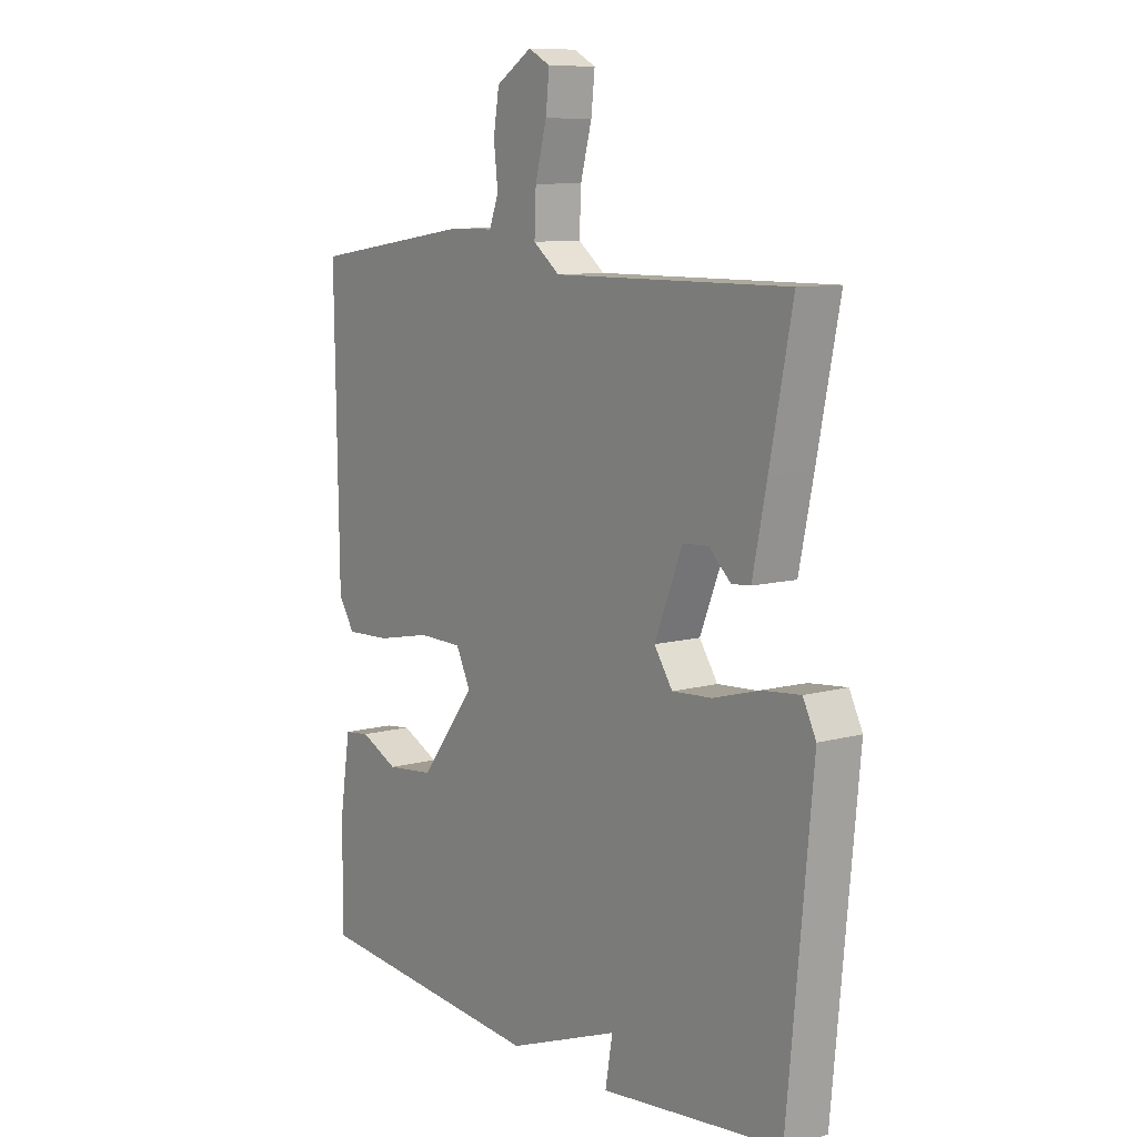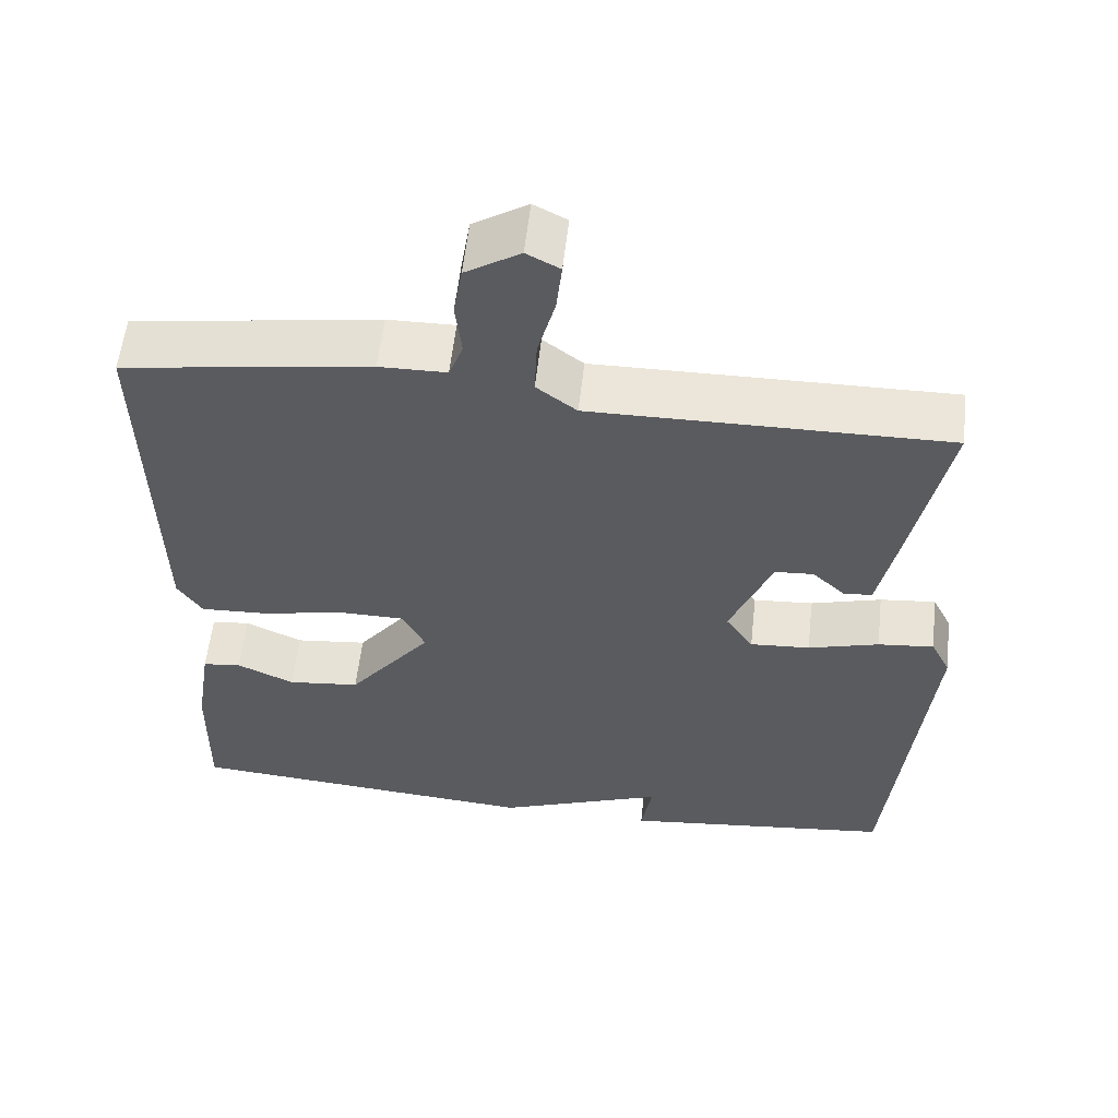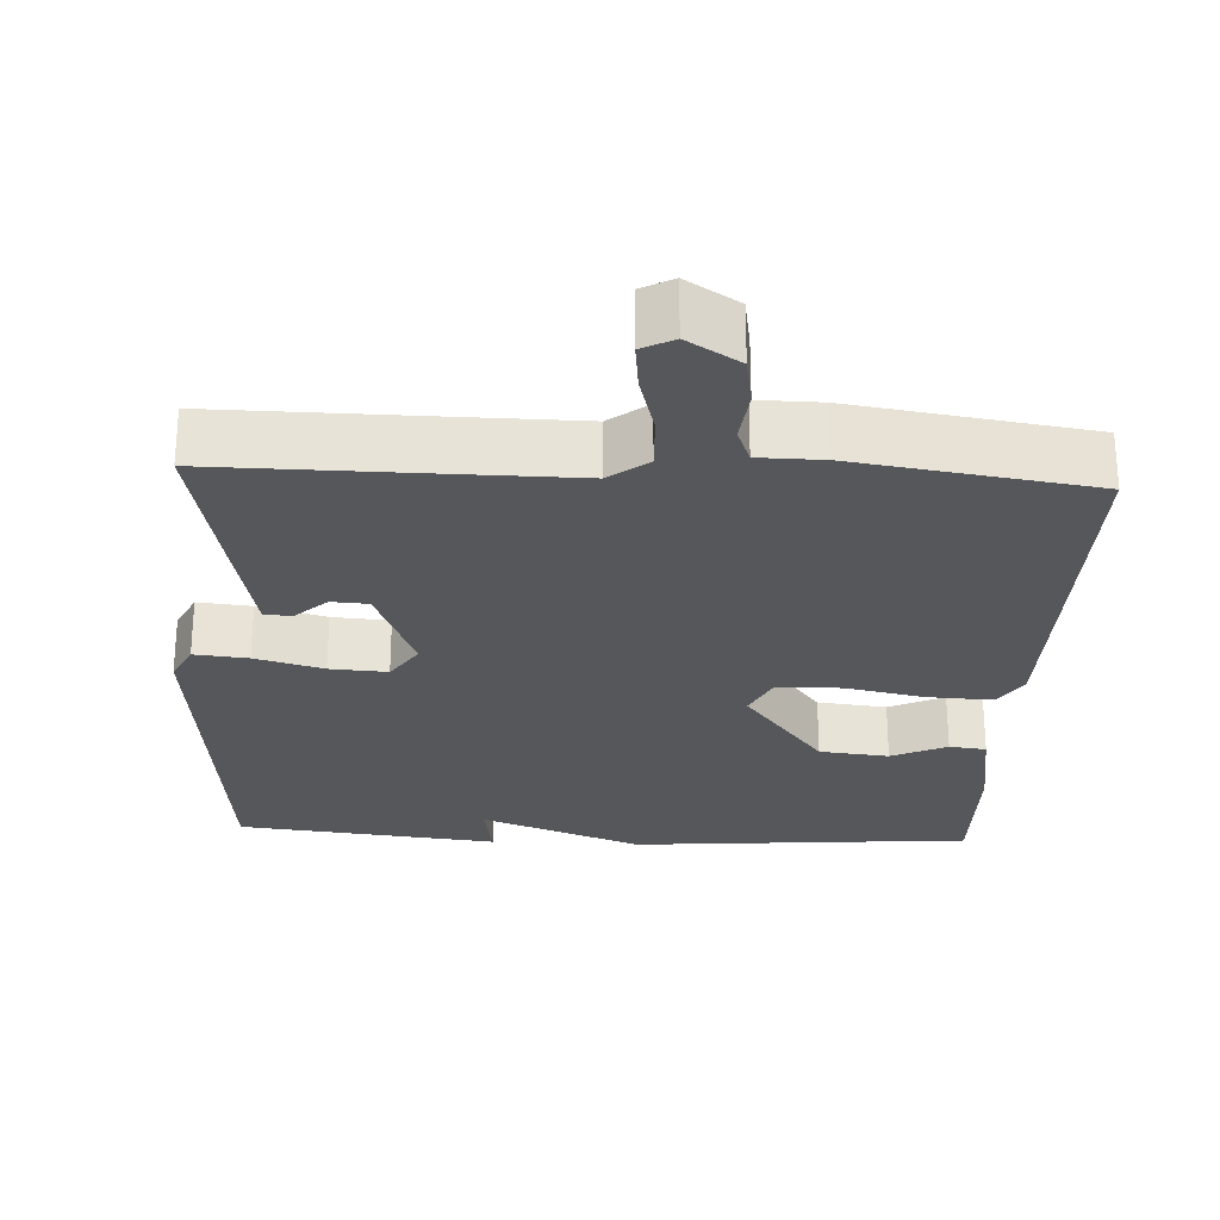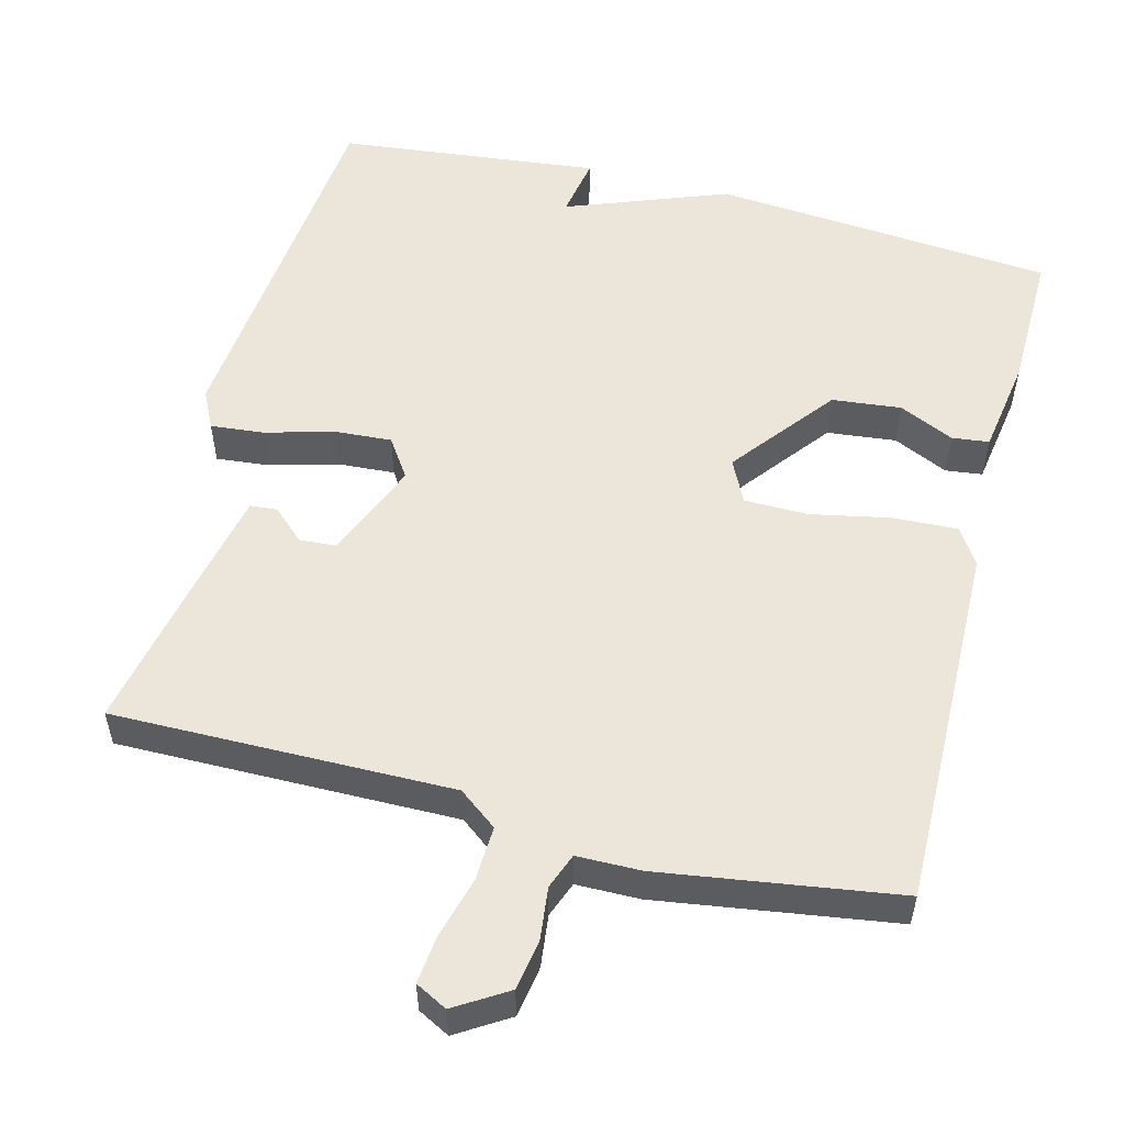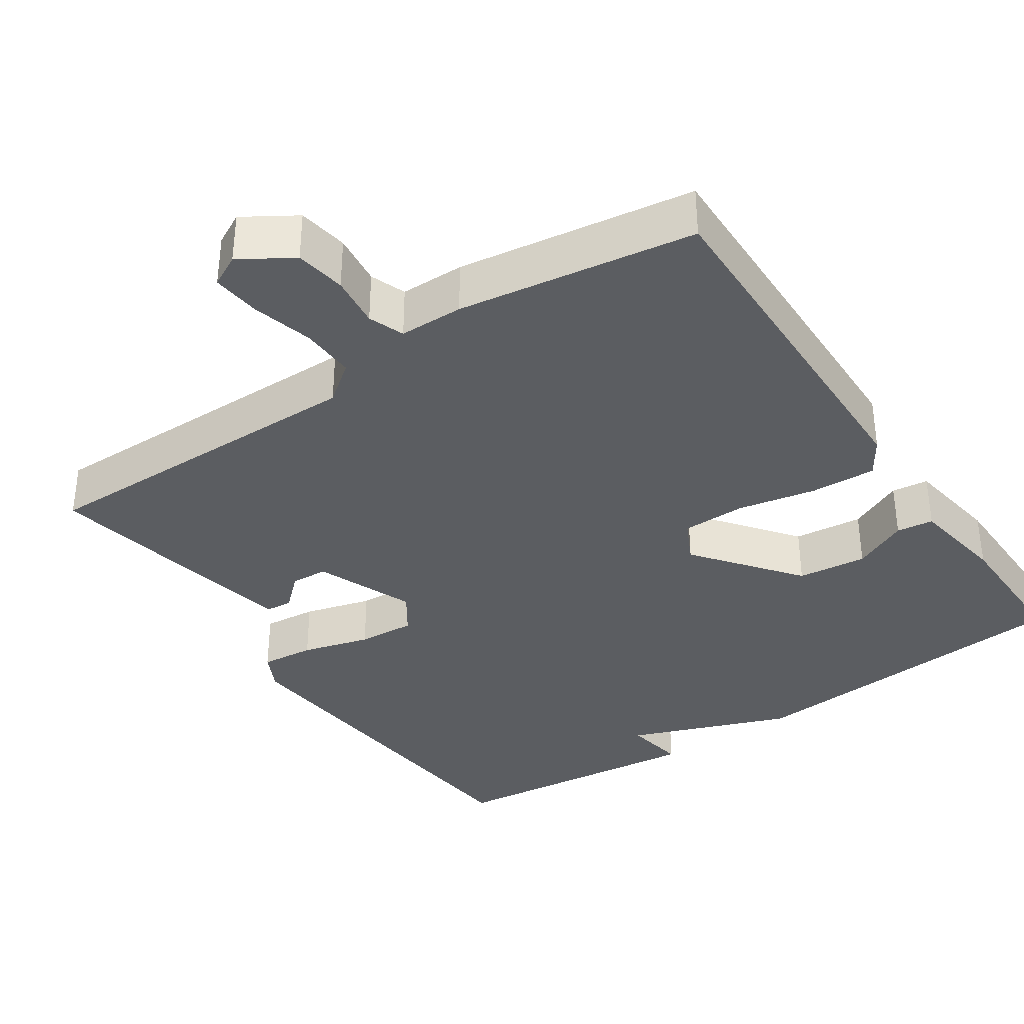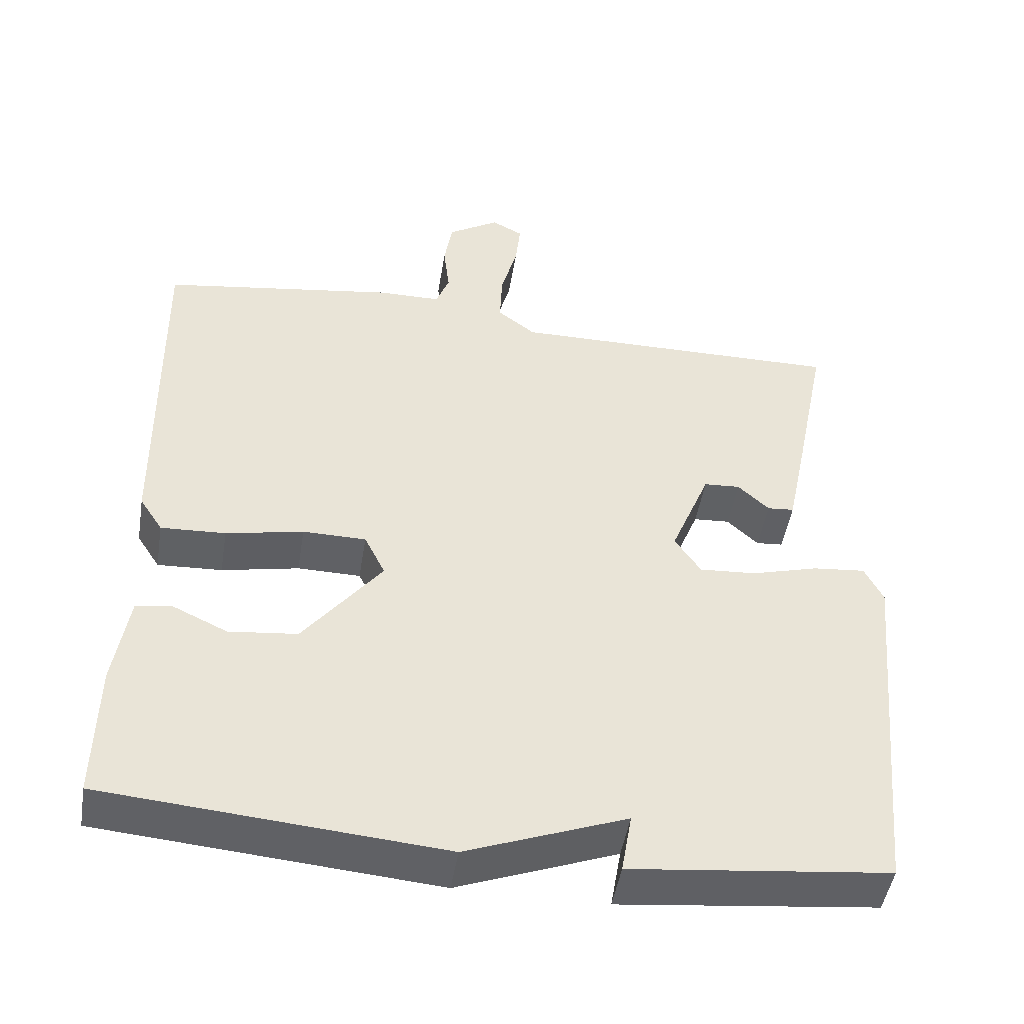
<metadata>
{"format":"obj","ext":"obj","renderer":"f3d","projection":"perspective","resolution":1024,"background":"white","views":[{"elev":9.4,"azim":-125.8,"up":"+Z"},{"elev":57.1,"azim":-173.7,"up":"+Z"},{"elev":-26.7,"azim":-2.9,"up":"+Y"},{"elev":54.4,"azim":14.5,"up":"+Y"},{"elev":-36.2,"azim":33.9,"up":"+Y"},{"elev":-47.6,"azim":170.8,"up":"+Z"}]}
</metadata>
<code>
v -0.5 0.07 0.5
v -0.05 0.07 0.496
v 0.001 0.07 0.535
v -0.002 0.07 0.607
v -0.024 0.07 0.688
v -0.031 0.07 0.752
v 0.011 0.07 0.774
v 0.08 0.07 0.731
v 0.091 0.07 0.664
v 0.083 0.07 0.595
v 0.101 0.07 0.548
v 0.186 0.07 0.547
v 0.5 0.07 0.5
v 0.492 0.07 0.012
v 0.461 0.07 -0.036
v 0.374 0.07 -0.032
v 0.27 0.07 -0.011
v 0.185 0.07 -0.012
v 0.157 0.07 -0.069
v 0.263 0.07 -0.205
v 0.355 0.07 -0.215
v 0.428 0.07 -0.181
v 0.477 0.07 -0.187
v 0.497 0.07 -0.314
v 0.5 0.07 -0.5
v 0.047 0.07 -0.538
v -0.167 0.07 -0.457
v -0.153 0.07 -0.538
v -0.5 0.07 -0.5
v -0.547 0.07 -0.006
v -0.522 0.07 0.044
v -0.451 0.07 0.037
v -0.361 0.07 0.012
v -0.285 0.07 0.007
v -0.25 0.07 0.059
v -0.303 0.07 0.189
v -0.352 0.07 0.192
v -0.394 0.07 0.153
v -0.43 0.07 0.156
v -0.457 0.07 0.286
v -0.5 0 0.5
v -0.05 0 0.496
v 0.001 0 0.535
v -0.002 0 0.607
v -0.024 0 0.688
v -0.031 0 0.752
v 0.011 0 0.774
v 0.08 0 0.731
v 0.091 0 0.664
v 0.083 0 0.595
v 0.101 0 0.548
v 0.186 0 0.547
v 0.5 0 0.5
v 0.492 0 0.012
v 0.461 0 -0.036
v 0.374 0 -0.032
v 0.27 0 -0.011
v 0.185 0 -0.012
v 0.157 0 -0.069
v 0.263 0 -0.205
v 0.355 0 -0.215
v 0.428 0 -0.181
v 0.477 0 -0.187
v 0.497 0 -0.314
v 0.5 0 -0.5
v 0.047 0 -0.538
v -0.167 0 -0.457
v -0.153 0 -0.538
v -0.5 0 -0.5
v -0.547 0 -0.006
v -0.522 0 0.044
v -0.451 0 0.037
v -0.361 0 0.012
v -0.285 0 0.007
v -0.25 0 0.059
v -0.303 0 0.189
v -0.352 0 0.192
v -0.394 0 0.153
v -0.43 0 0.156
v -0.457 0 0.286
f 40 1 2
f 39 40 2
f 38 39 2
f 37 38 2
f 36 37 2 3
f 35 36 3
f 31 32 33
f 30 31 33
f 29 30 33
f 28 29 33
f 27 28 33
f 27 33 34
f 26 27 34 35
f 24 25 26
f 23 24 26
f 22 23 26
f 21 22 26
f 20 21 26
f 19 20 26 35
f 15 16 17
f 14 15 17
f 13 14 17
f 12 13 17
f 11 12 17
f 10 11 17 18
f 8 9 10
f 7 8 10
f 6 7 10
f 5 6 10
f 4 5 10
f 10 18 19
f 4 10 19
f 3 4 19
f 3 19 35
f 42 41 80
f 42 80 79
f 42 79 78
f 42 78 77
f 43 42 77 76
f 43 76 75
f 73 72 71
f 73 71 70
f 73 70 69
f 73 69 68
f 73 68 67
f 74 73 67
f 75 74 67 66
f 66 65 64
f 66 64 63
f 66 63 62
f 66 62 61
f 66 61 60
f 75 66 60 59
f 57 56 55
f 57 55 54
f 57 54 53
f 57 53 52
f 57 52 51
f 58 57 51 50
f 50 49 48
f 50 48 47
f 50 47 46
f 50 46 45
f 50 45 44
f 59 58 50
f 59 50 44
f 59 44 43
f 75 59 43
f 1 41 42 2
f 2 42 43 3
f 3 43 44 4
f 4 44 45 5
f 5 45 46 6
f 6 46 47 7
f 7 47 48 8
f 8 48 49 9
f 9 49 50 10
f 10 50 51 11
f 11 51 52 12
f 12 52 53 13
f 13 53 54 14
f 14 54 55 15
f 15 55 56 16
f 16 56 57 17
f 17 57 58 18
f 18 58 59 19
f 19 59 60 20
f 20 60 61 21
f 21 61 62 22
f 22 62 63 23
f 23 63 64 24
f 24 64 65 25
f 25 65 66 26
f 26 66 67 27
f 27 67 68 28
f 28 68 69 29
f 29 69 70 30
f 30 70 71 31
f 31 71 72 32
f 32 72 73 33
f 33 73 74 34
f 34 74 75 35
f 35 75 76 36
f 36 76 77 37
f 37 77 78 38
f 38 78 79 39
f 39 79 80 40
f 40 80 41 1

</code>
